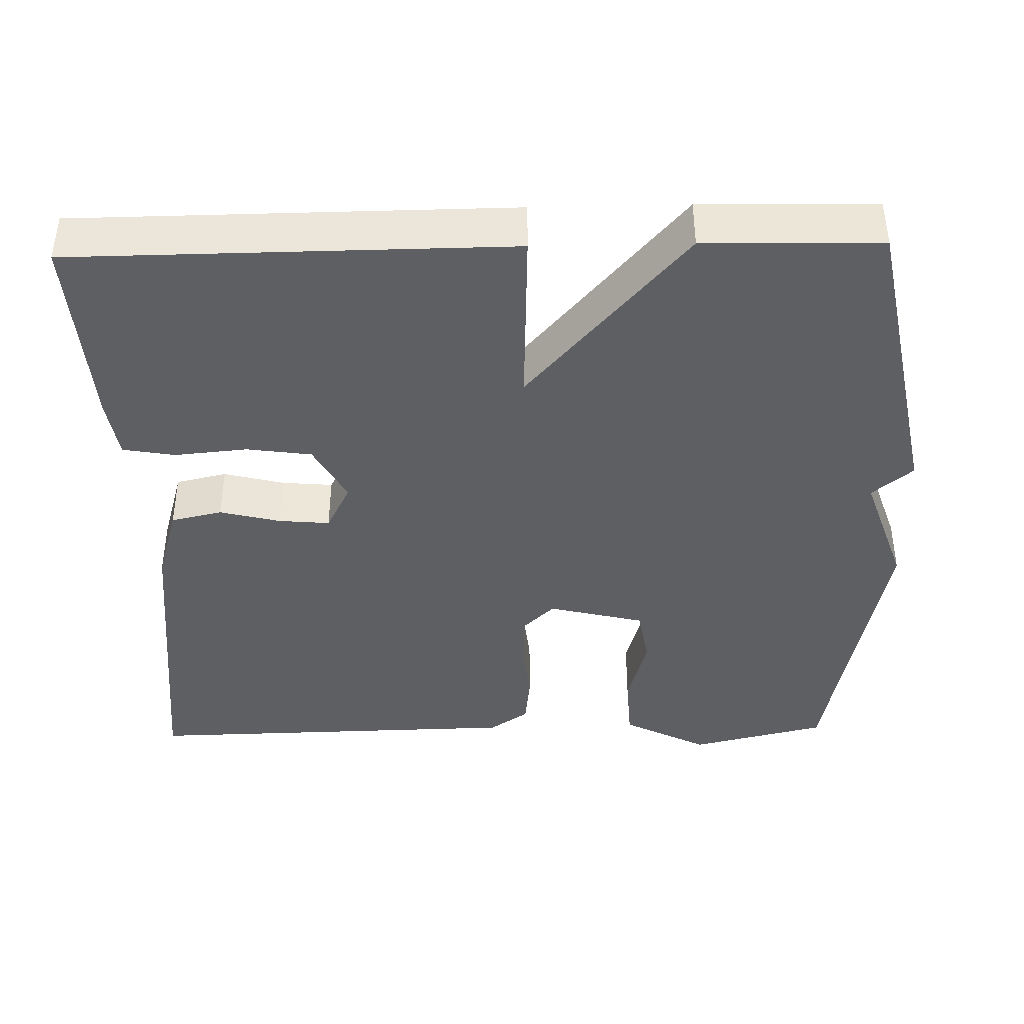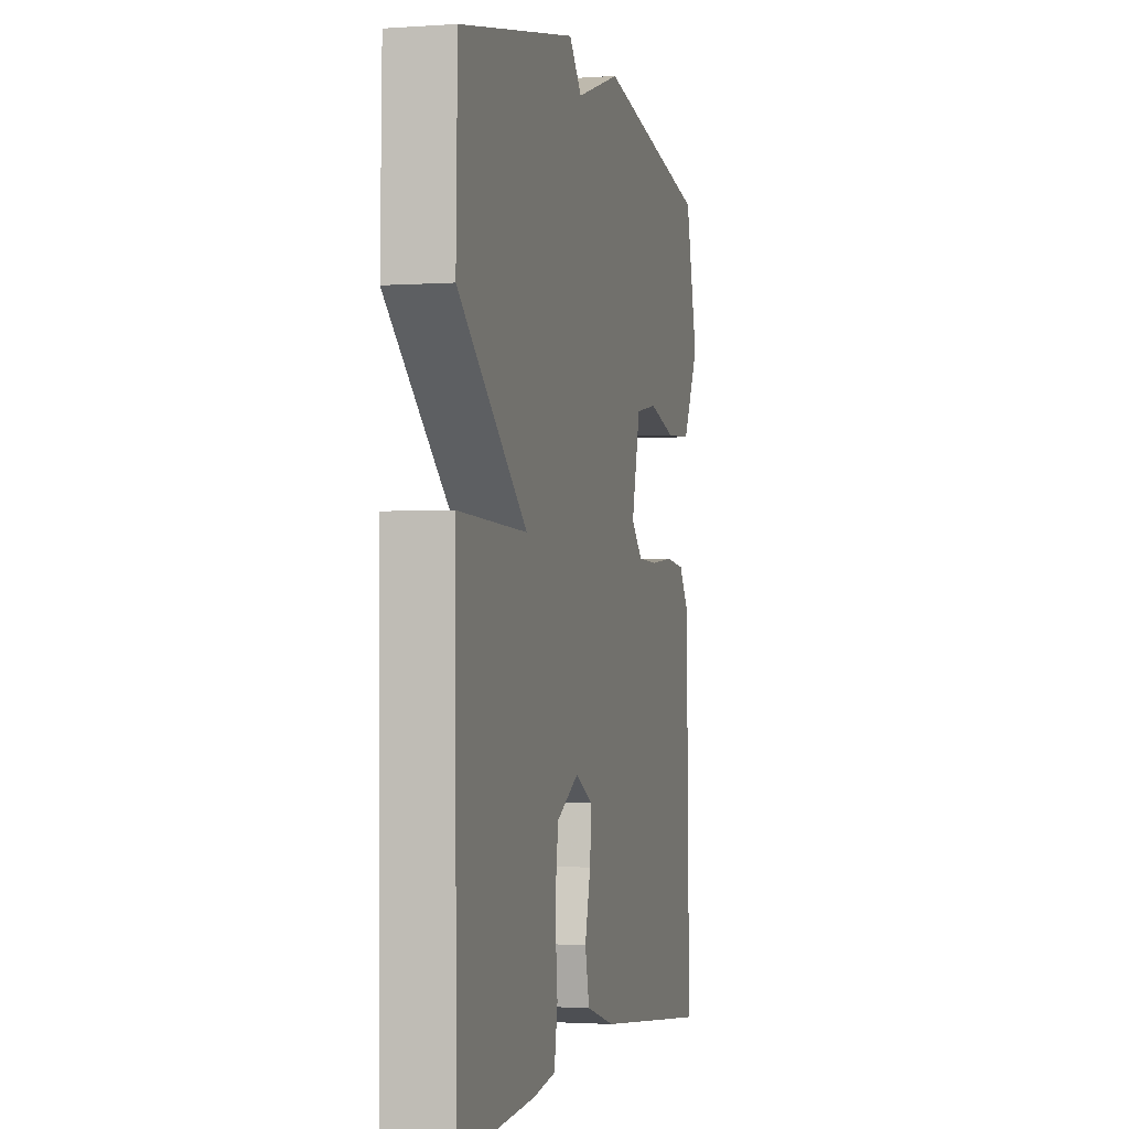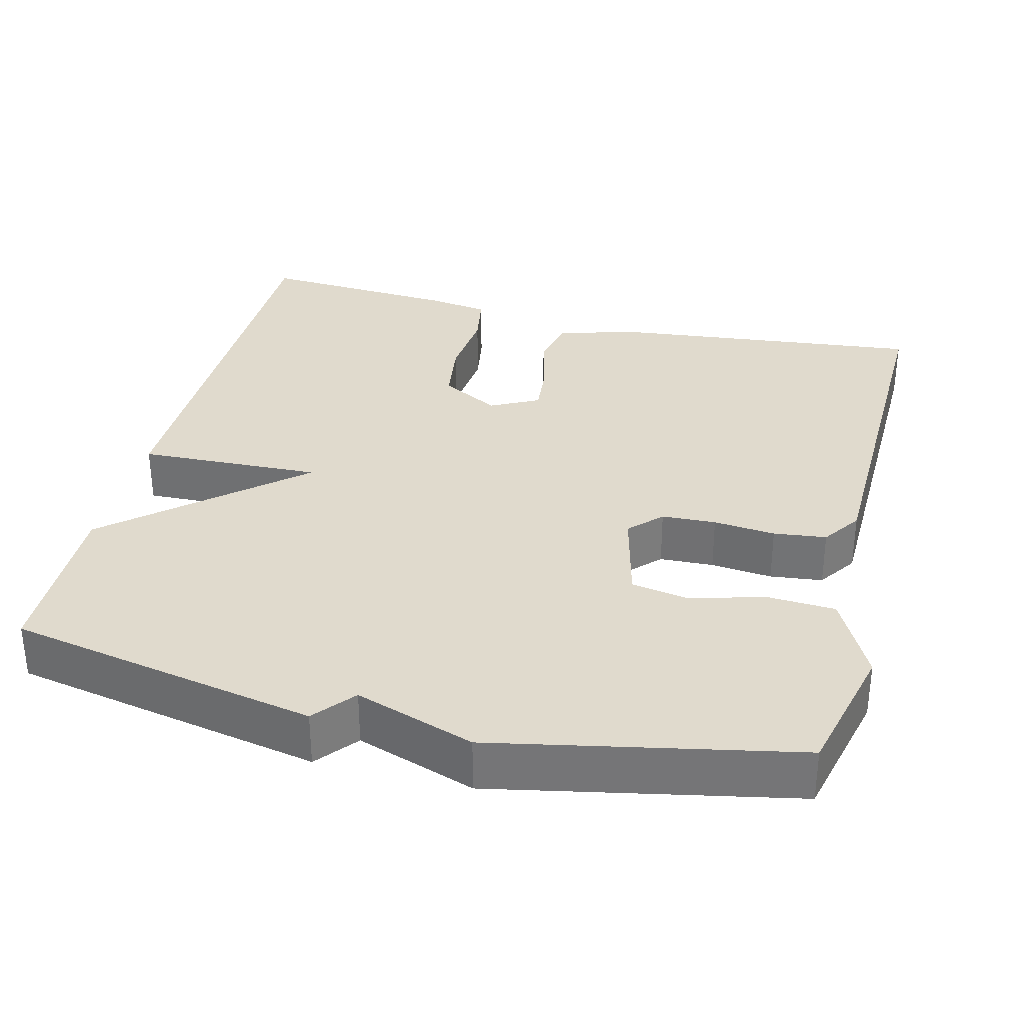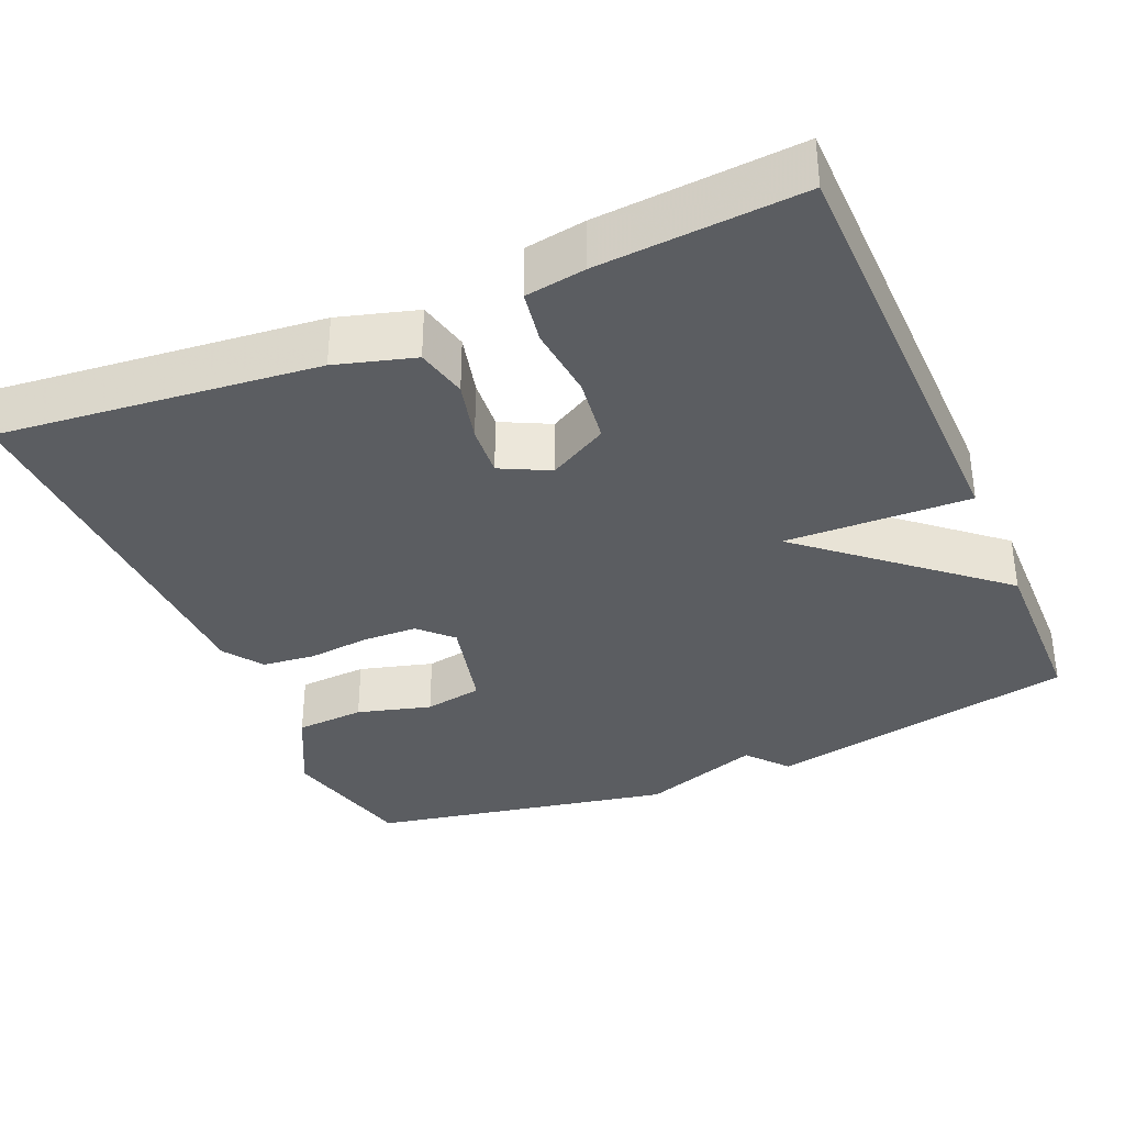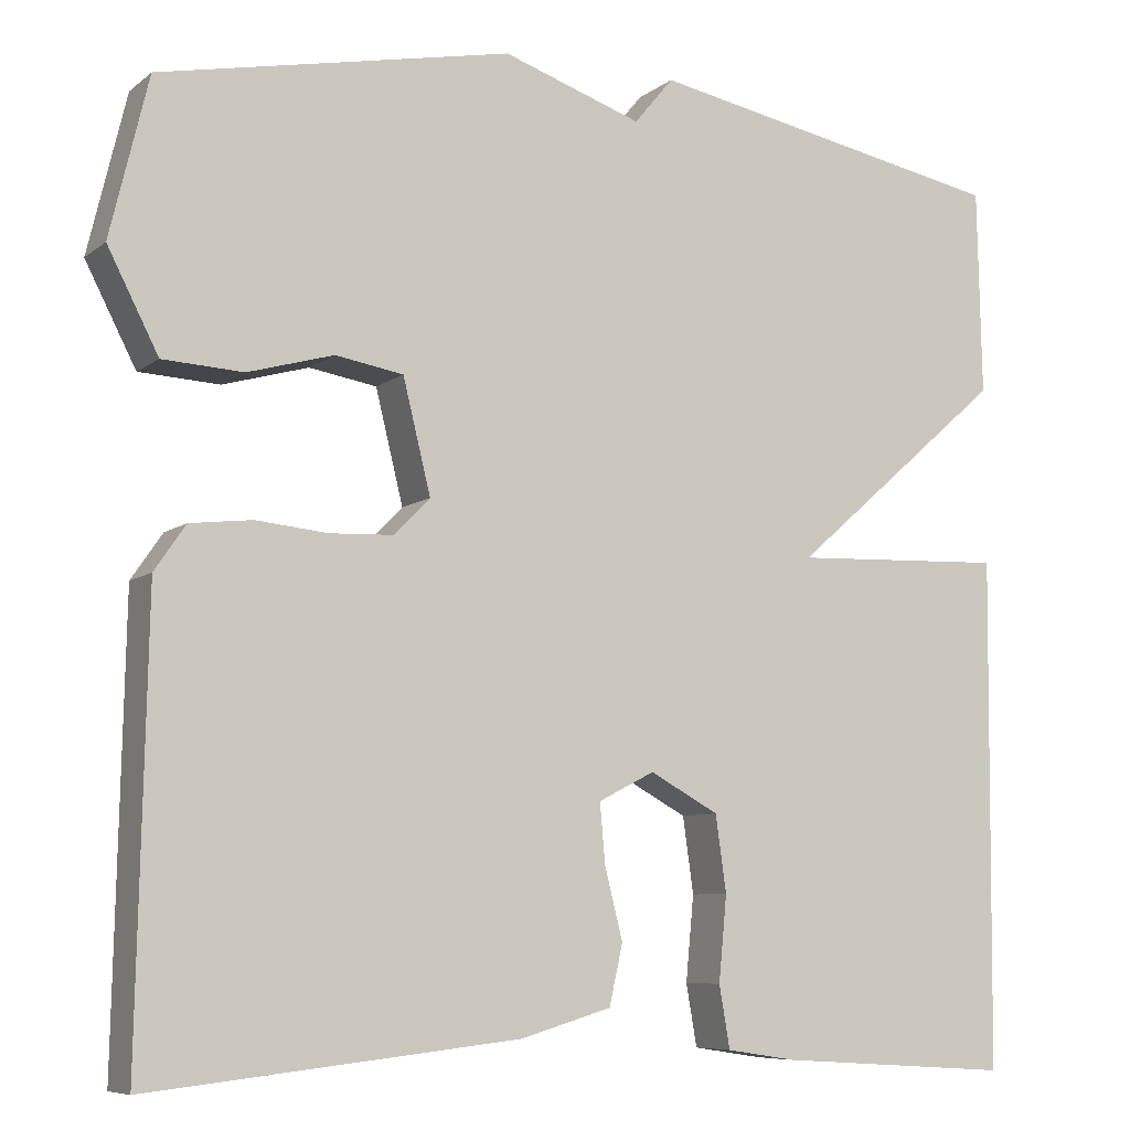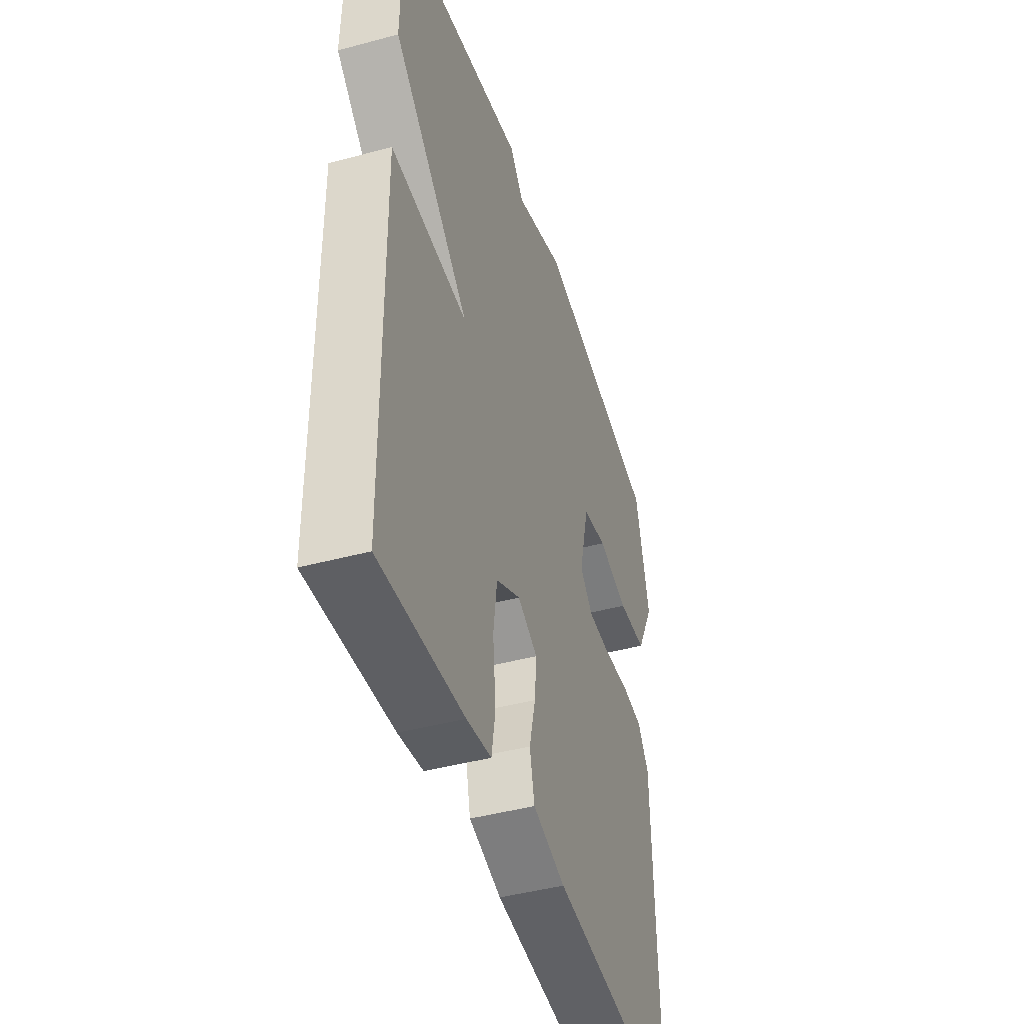
<metadata>
{"format":"obj","ext":"obj","renderer":"f3d","projection":"perspective","resolution":1024,"background":"white","views":[{"elev":-40.8,"azim":-88.7,"up":"+Y"},{"elev":-1.9,"azim":-75.7,"up":"+Z"},{"elev":33.1,"azim":14.0,"up":"+Y"},{"elev":-35.4,"azim":-156.4,"up":"+Y"},{"elev":-7.6,"azim":152.6,"up":"+Z"},{"elev":-44.2,"azim":-72.5,"up":"+Z"}]}
</metadata>
<code>
v 0.5 0.07 -0.5
v 0.087 0.07 -0.455
v -0.015 0.07 -0.425
v -0.03 0.07 -0.358
v -0.01 0.07 -0.279
v -0.004 0.07 -0.212
v -0.067 0.07 -0.18
v -0.144 0.07 -0.222
v -0.156 0.07 -0.307
v -0.147 0.07 -0.402
v -0.159 0.07 -0.471
v -0.237 0.07 -0.483
v -0.5 0.07 -0.5
v -0.505 0.07 0.07
v -0.265 0.07 0.061
v -0.505 0.07 0.27
v -0.5 0.07 0.5
v -0.094 0.07 0.579
v -0.05 0.07 0.526
v 0.106 0.07 0.579
v 0.5 0.07 0.5
v 0.543 0.07 0.322
v 0.486 0.07 0.211
v 0.396 0.07 0.206
v 0.3 0.07 0.233
v 0.224 0.07 0.22
v 0.193 0.07 0.094
v 0.233 0.07 0.053
v 0.304 0.07 0.05
v 0.385 0.07 0.058
v 0.454 0.07 0.05
v 0.489 0.07 -0.001
v 0.5 0 -0.5
v 0.087 0 -0.455
v -0.015 0 -0.425
v -0.03 0 -0.358
v -0.01 0 -0.279
v -0.004 0 -0.212
v -0.067 0 -0.18
v -0.144 0 -0.222
v -0.156 0 -0.307
v -0.147 0 -0.402
v -0.159 0 -0.471
v -0.237 0 -0.483
v -0.5 0 -0.5
v -0.505 0 0.07
v -0.265 0 0.061
v -0.505 0 0.27
v -0.5 0 0.5
v -0.094 0 0.579
v -0.05 0 0.526
v 0.106 0 0.579
v 0.5 0 0.5
v 0.543 0 0.322
v 0.486 0 0.211
v 0.396 0 0.206
v 0.3 0 0.233
v 0.224 0 0.22
v 0.193 0 0.094
v 0.233 0 0.053
v 0.304 0 0.05
v 0.385 0 0.058
v 0.454 0 0.05
v 0.489 0 -0.001
f 3 4 5
f 2 3 5
f 1 2 5
f 32 1 5
f 31 32 5
f 30 31 5
f 29 30 5
f 28 29 5 6
f 27 28 6 7
f 26 27 7 8
f 23 24 25
f 22 23 25
f 21 22 25
f 20 21 25
f 19 20 25
f 19 25 26
f 17 18 19
f 16 17 19
f 15 16 19
f 15 19 26 8
f 13 14 15
f 12 13 15
f 11 12 15
f 10 11 15
f 9 10 15
f 8 9 15
f 37 36 35
f 37 35 34
f 37 34 33
f 37 33 64
f 37 64 63
f 37 63 62
f 37 62 61
f 38 37 61 60
f 39 38 60 59
f 40 39 59 58
f 57 56 55
f 57 55 54
f 57 54 53
f 57 53 52
f 57 52 51
f 58 57 51
f 51 50 49
f 51 49 48
f 51 48 47
f 40 58 51 47
f 47 46 45
f 47 45 44
f 47 44 43
f 47 43 42
f 47 42 41
f 47 41 40
f 1 33 34 2
f 2 34 35 3
f 3 35 36 4
f 4 36 37 5
f 5 37 38 6
f 6 38 39 7
f 7 39 40 8
f 8 40 41 9
f 9 41 42 10
f 10 42 43 11
f 11 43 44 12
f 12 44 45 13
f 13 45 46 14
f 14 46 47 15
f 15 47 48 16
f 16 48 49 17
f 17 49 50 18
f 18 50 51 19
f 19 51 52 20
f 20 52 53 21
f 21 53 54 22
f 22 54 55 23
f 23 55 56 24
f 24 56 57 25
f 25 57 58 26
f 26 58 59 27
f 27 59 60 28
f 28 60 61 29
f 29 61 62 30
f 30 62 63 31
f 31 63 64 32
f 32 64 33 1

</code>
